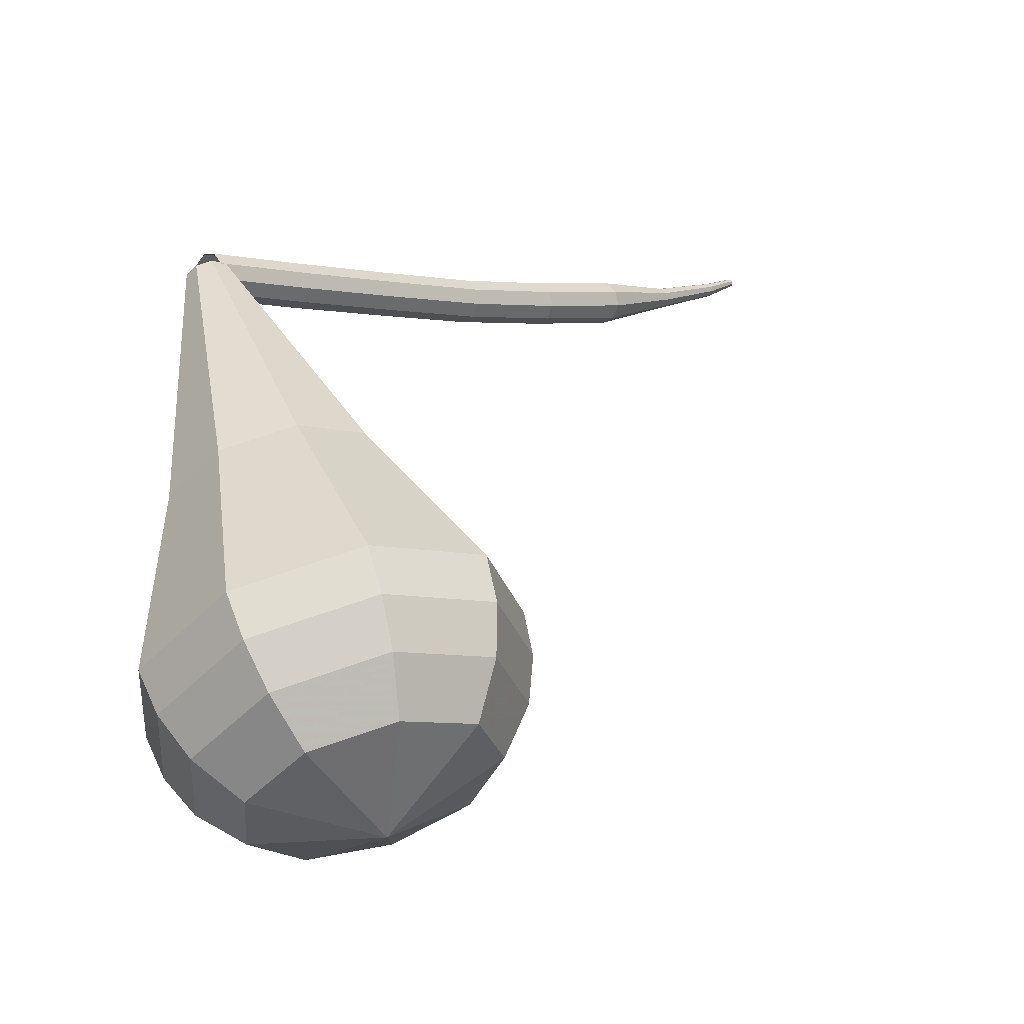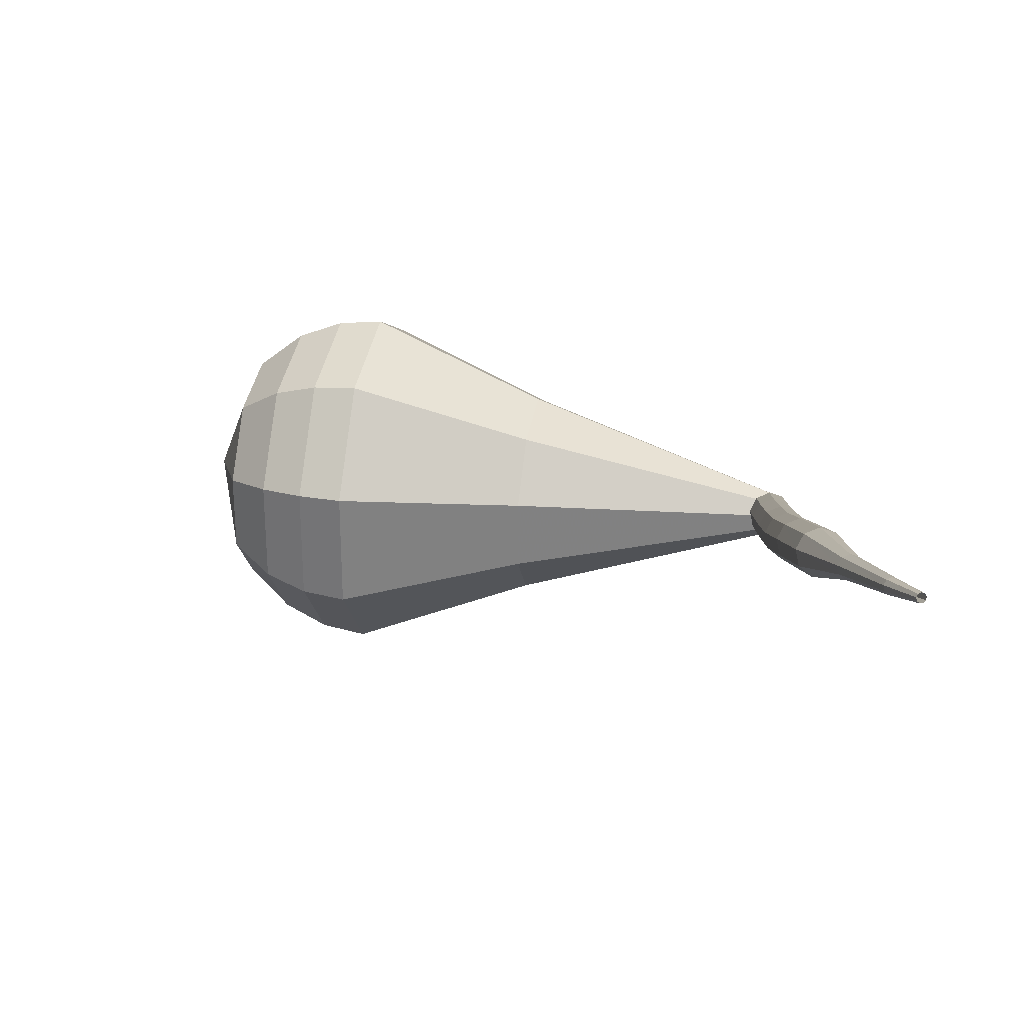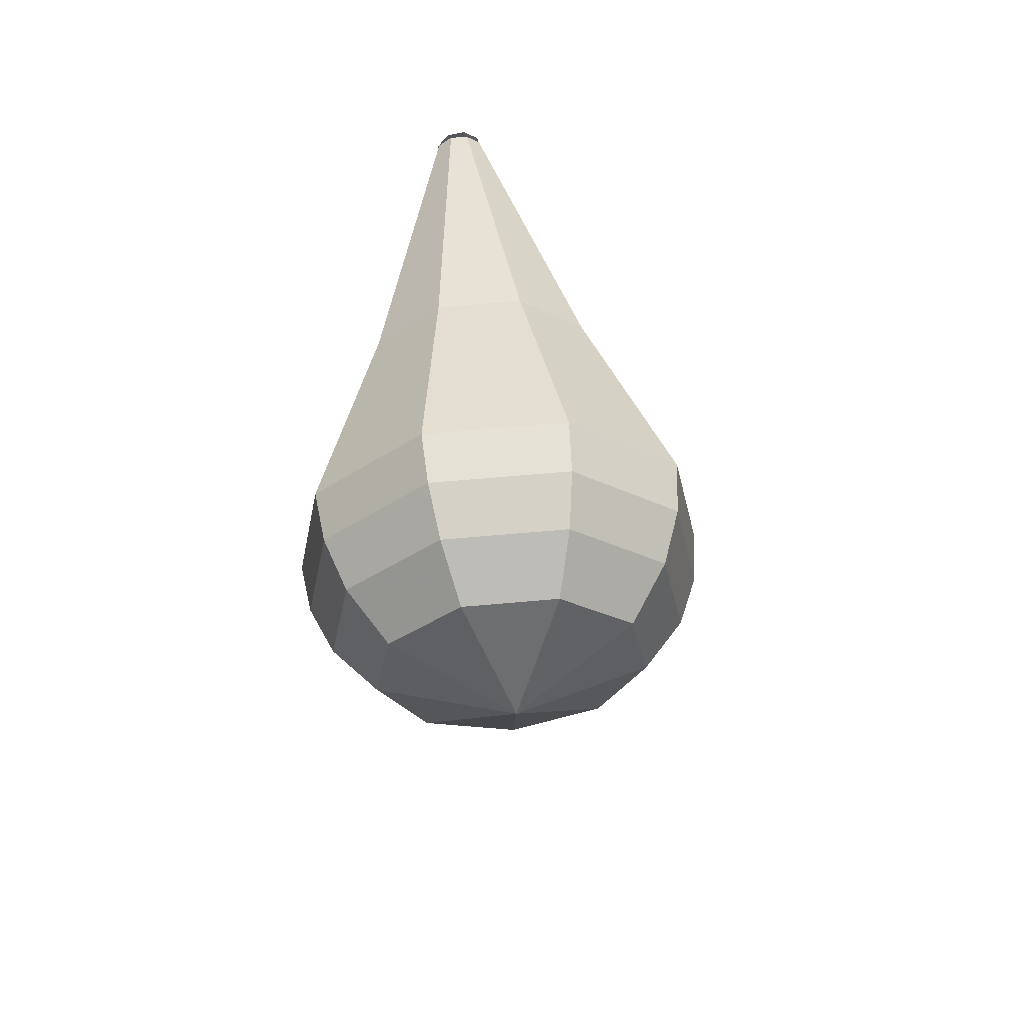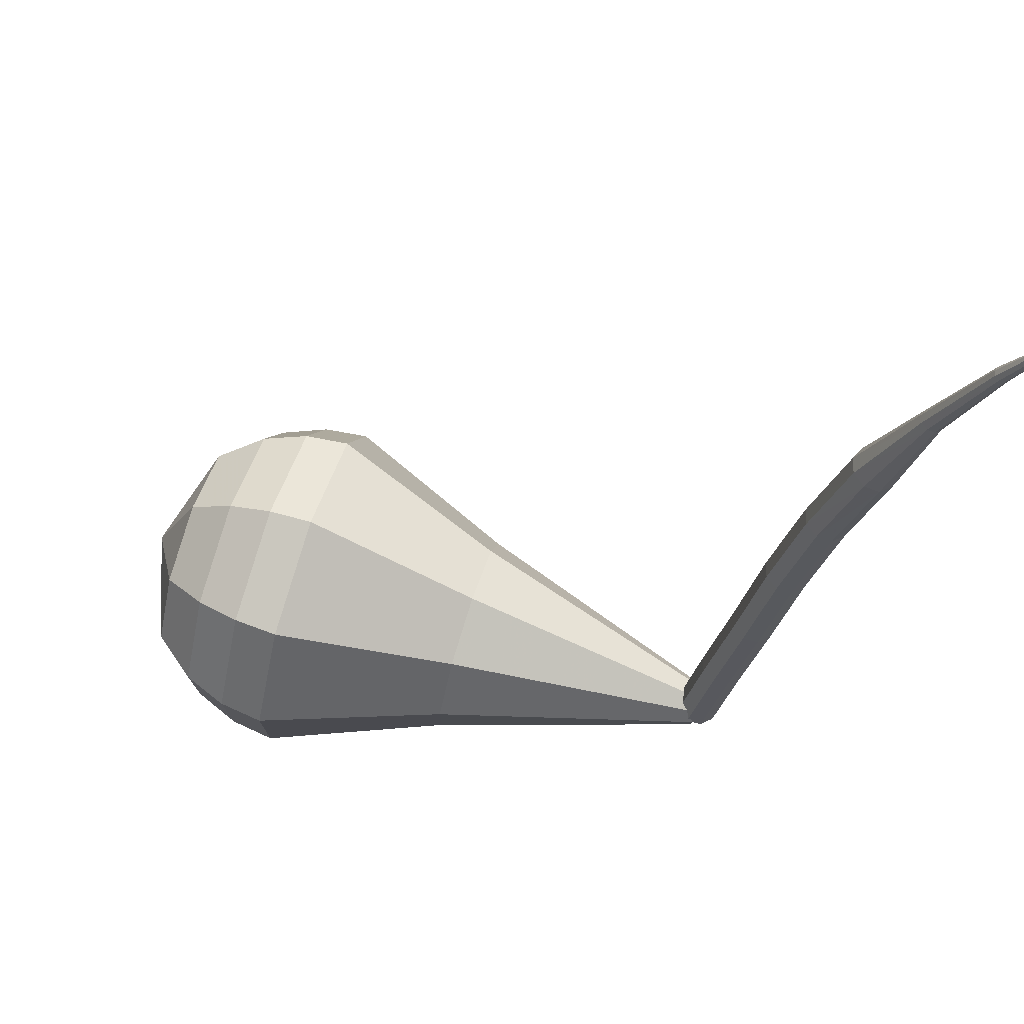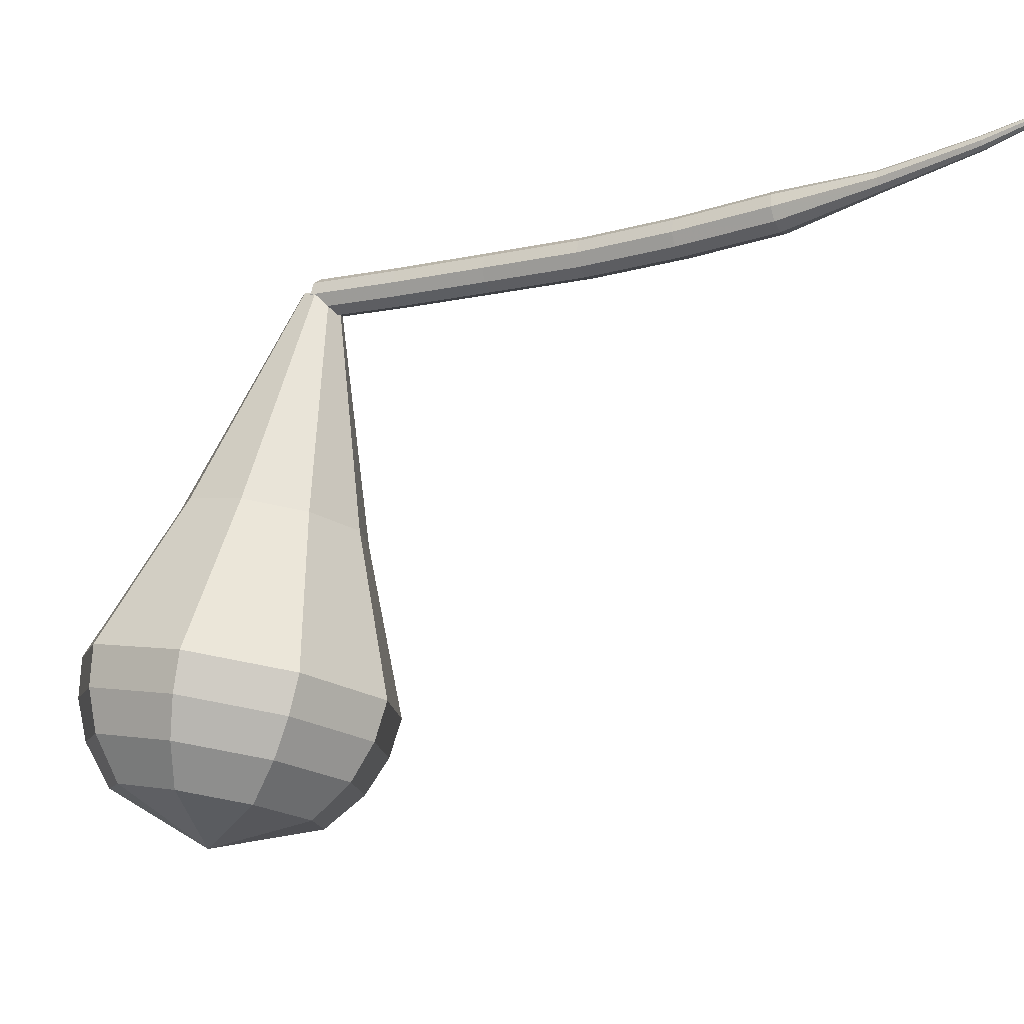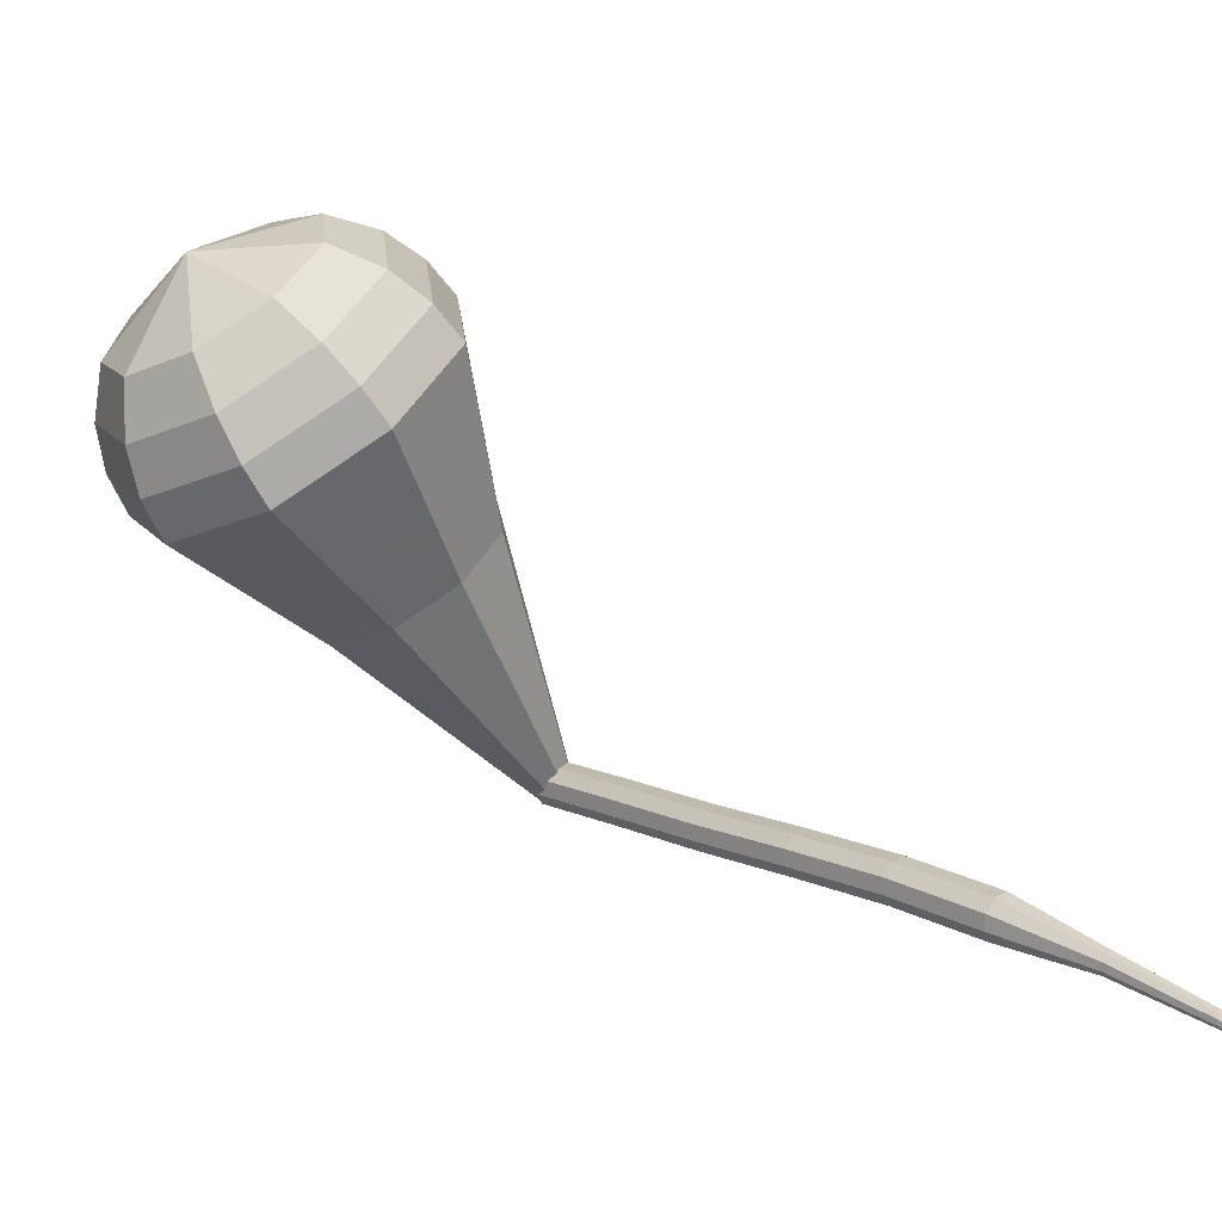
<metadata>
{"format":"obj","ext":"obj","renderer":"f3d","projection":"perspective","resolution":1024,"background":"white","views":[{"elev":69.0,"azim":159.8,"up":"+Y"},{"elev":-37.5,"azim":-88.1,"up":"+Y"},{"elev":-22.9,"azim":137.5,"up":"+Z"},{"elev":-69.6,"azim":-106.9,"up":"+Y"},{"elev":-12.0,"azim":-107.9,"up":"+Z"},{"elev":-49.8,"azim":-151.8,"up":"+Y"}]}
</metadata>
<code>
g tube1
v 143.6 144.3 108.3
v 143.7 144.2 107.7
v 144.1 143.7 107.4
v 144.6 143.2 107.5
v 144.9 142.9 108
v 144.8 142.9 108.7
v 144.5 143.2 109.2
v 144.1 143.7 109.3
v 143.7 144.1 109
v 143.6 144.3 108.3
v 140 141.1 108.2
v 140.1 140.9 107.6
v 140.5 140.5 107.2
v 141 140 107.3
v 141.3 139.7 107.9
v 141.2 139.7 108.5
v 140.9 140 109.1
v 140.5 140.5 109.2
v 140.1 140.9 108.8
v 140 141.1 108.2
v 136.2 137.7 108.1
v 136.3 137.6 107.5
v 136.7 137.1 107.1
v 137.2 136.6 107.2
v 137.4 136.3 107.8
v 137.4 136.3 108.5
v 137.1 136.6 109
v 136.7 137.1 109.1
v 136.3 137.5 108.8
v 136.2 137.7 108.1
v 132.2 134.4 108
v 132.4 134.2 107.4
v 132.8 133.7 107
v 133.2 133.2 107.1
v 133.5 132.9 107.7
v 133.5 132.9 108.3
v 133.2 133.2 108.9
v 132.8 133.7 109
v 132.4 134.2 108.6
v 132.2 134.4 108
v 128.4 131.1 108.1
v 128.5 130.9 107.5
v 128.9 130.5 107.1
v 129.4 130 107.3
v 129.7 129.7 107.8
v 129.7 129.7 108.5
v 129.4 130 109
v 129 130.5 109.1
v 128.6 131 108.8
v 128.4 131.1 108.1
v 124.7 127.9 108.5
v 124.8 127.7 107.8
v 125.2 127.2 107.5
v 125.7 126.7 107.6
v 126 126.4 108.1
v 126.1 126.5 108.8
v 125.8 126.8 109.3
v 125.4 127.3 109.4
v 124.9 127.7 109.1
v 124.7 127.9 108.5
v 121.6 124.2 109.1
v 121.6 124.1 108.8
v 121.8 123.9 108.6
v 122 123.6 108.7
v 122.2 123.5 109
v 122.3 123.5 109.3
v 122.1 123.7 109.6
v 121.9 124 109.6
v 121.7 124.2 109.4
v 121.6 124.2 109.1
v 118.4 120.8 110.1
v 118.4 120.7 109.9
v 118.5 120.6 109.8
v 118.7 120.4 109.8
v 118.8 120.3 110
v 118.9 120.4 110.2
v 118.8 120.5 110.4
v 118.6 120.7 110.4
v 118.5 120.8 110.3
v 118.4 120.8 110.1
v 116.8 119 110.8
v 116.8 118.9 110.7
v 116.9 118.8 110.6
v 117 118.8 110.7
v 117.1 118.7 110.8
v 117.1 118.7 110.9
v 117 118.8 111
v 116.9 118.9 111
v 116.9 119 110.9
v 116.8 119 110.8
f 1 2 12
f 12 11 1
f 2 3 13
f 13 12 2
f 3 4 14
f 14 13 3
f 4 5 15
f 15 14 4
f 5 6 16
f 16 15 5
f 6 7 17
f 17 16 6
f 7 8 18
f 18 17 7
f 8 9 19
f 19 18 8
f 9 10 20
f 20 19 9
f 11 12 22
f 22 21 11
f 12 13 23
f 23 22 12
f 13 14 24
f 24 23 13
f 14 15 25
f 25 24 14
f 15 16 26
f 26 25 15
f 16 17 27
f 27 26 16
f 17 18 28
f 28 27 17
f 18 19 29
f 29 28 18
f 19 20 30
f 30 29 19
f 21 22 32
f 32 31 21
f 22 23 33
f 33 32 22
f 23 24 34
f 34 33 23
f 24 25 35
f 35 34 24
f 25 26 36
f 36 35 25
f 26 27 37
f 37 36 26
f 27 28 38
f 38 37 27
f 28 29 39
f 39 38 28
f 29 30 40
f 40 39 29
f 31 32 42
f 42 41 31
f 32 33 43
f 43 42 32
f 33 34 44
f 44 43 33
f 34 35 45
f 45 44 34
f 35 36 46
f 46 45 35
f 36 37 47
f 47 46 36
f 37 38 48
f 48 47 37
f 38 39 49
f 49 48 38
f 39 40 50
f 50 49 39
f 41 42 52
f 52 51 41
f 42 43 53
f 53 52 42
f 43 44 54
f 54 53 43
f 44 45 55
f 55 54 44
f 45 46 56
f 56 55 45
f 46 47 57
f 57 56 46
f 47 48 58
f 58 57 47
f 48 49 59
f 59 58 48
f 49 50 60
f 60 59 49
f 51 52 62
f 62 61 51
f 52 53 63
f 63 62 52
f 53 54 64
f 64 63 53
f 54 55 65
f 65 64 54
f 55 56 66
f 66 65 55
f 56 57 67
f 67 66 56
f 57 58 68
f 68 67 57
f 58 59 69
f 69 68 58
f 59 60 70
f 70 69 59
f 61 62 72
f 72 71 61
f 62 63 73
f 73 72 62
f 63 64 74
f 74 73 63
f 64 65 75
f 75 74 64
f 65 66 76
f 76 75 65
f 66 67 77
f 77 76 66
f 67 68 78
f 78 77 67
f 68 69 79
f 79 78 68
f 69 70 80
f 80 79 69
f 71 72 82
f 82 81 71
f 72 73 83
f 83 82 72
f 73 74 84
f 84 83 73
f 74 75 85
f 85 84 74
f 75 76 86
f 86 85 75
f 76 77 87
f 87 86 76
f 77 78 88
f 88 87 77
f 78 79 89
f 89 88 78
f 79 80 90
f 90 89 79
v 145.2 143.3 108.3
v 144.8 142.8 108.2
v 144.2 142.6 108.2
v 143.6 142.8 108.2
v 143.2 143.4 108.3
v 143.4 144.1 108.4
v 143.9 144.5 108.5
v 144.6 144.5 108.5
v 145.1 144 108.5
v 145.2 143.3 108.3
v 149.3 144.6 96.87
v 147.6 141.9 96.33
v 144.5 140.9 96.03
v 141.5 142.2 96.14
v 140 145 96.58
v 140.7 148.1 97.16
v 143.3 150.1 97.61
v 146.5 149.9 97.71
v 148.9 147.7 97.42
v 149.3 144.6 96.87
v 150.2 144.7 94.9
v 148.2 141.6 94.26
v 144.5 140.5 93.92
v 141 141.9 94.04
v 139.3 145.3 94.56
v 140.1 148.9 95.24
v 143.1 151.2 95.76
v 146.9 151 95.88
v 149.7 148.5 95.54
v 150.2 144.7 94.9
v 151.1 144.9 92.94
v 148.7 141.3 92.2
v 144.6 140 91.81
v 140.5 141.7 91.95
v 138.5 145.5 92.55
v 139.5 149.7 93.33
v 142.9 152.3 93.92
v 147.3 152.1 94.06
v 150.5 149.2 93.67
v 151.1 144.9 92.94
v 151.9 145.1 90.97
v 149.3 141 90.14
v 144.6 139.6 89.7
v 140.1 141.5 89.85
v 137.8 145.8 90.53
v 138.9 150.5 91.41
v 142.8 153.4 92.08
v 147.7 153.2 92.23
v 151.3 149.9 91.79
v 151.9 145.1 90.97
v 152.8 145.2 89
v 149.9 140.7 88.08
v 144.7 139.1 87.59
v 139.6 141.2 87.76
v 137.1 146 88.51
v 138.3 151.3 89.49
v 142.6 154.5 90.24
v 148.1 154.3 90.41
v 152.1 150.6 89.92
v 152.8 145.2 89
v 152.6 145.7 87.03
v 149.8 141.3 86.14
v 144.7 139.7 85.67
v 139.9 141.8 85.83
v 137.4 146.4 86.56
v 138.5 151.5 87.51
v 142.7 154.6 88.23
v 148 154.4 88.4
v 151.9 150.8 87.92
v 152.6 145.7 87.03
v 151.9 146.2 85.06
v 149.4 142.3 84.27
v 144.9 140.9 83.84
v 140.5 142.7 83.99
v 138.3 146.8 84.64
v 139.3 151.4 85.49
v 143.1 154.2 86.14
v 147.8 154 86.29
v 151.3 150.8 85.86
v 151.9 146.2 85.06
v 150.4 146.9 83.1
v 148.5 143.9 82.49
v 145 142.8 82.16
v 141.7 144.2 82.28
v 140 147.4 82.77
v 140.8 150.9 83.42
v 143.6 153 83.92
v 147.3 152.8 84.03
v 149.9 150.4 83.71
v 150.4 146.9 83.1
v 145.3 148.4 81.13
v 145.3 148.4 81.13
v 145.3 148.4 81.13
v 145.3 148.4 81.13
v 145.3 148.4 81.13
v 145.3 148.4 81.13
v 145.3 148.4 81.13
v 145.3 148.4 81.13
v 145.3 148.4 81.13
v 145.3 148.4 81.13
f 91 92 102
f 102 101 91
f 92 93 103
f 103 102 92
f 93 94 104
f 104 103 93
f 94 95 105
f 105 104 94
f 95 96 106
f 106 105 95
f 96 97 107
f 107 106 96
f 97 98 108
f 108 107 97
f 98 99 109
f 109 108 98
f 99 100 110
f 110 109 99
f 101 102 112
f 112 111 101
f 102 103 113
f 113 112 102
f 103 104 114
f 114 113 103
f 104 105 115
f 115 114 104
f 105 106 116
f 116 115 105
f 106 107 117
f 117 116 106
f 107 108 118
f 118 117 107
f 108 109 119
f 119 118 108
f 109 110 120
f 120 119 109
f 111 112 122
f 122 121 111
f 112 113 123
f 123 122 112
f 113 114 124
f 124 123 113
f 114 115 125
f 125 124 114
f 115 116 126
f 126 125 115
f 116 117 127
f 127 126 116
f 117 118 128
f 128 127 117
f 118 119 129
f 129 128 118
f 119 120 130
f 130 129 119
f 121 122 132
f 132 131 121
f 122 123 133
f 133 132 122
f 123 124 134
f 134 133 123
f 124 125 135
f 135 134 124
f 125 126 136
f 136 135 125
f 126 127 137
f 137 136 126
f 127 128 138
f 138 137 127
f 128 129 139
f 139 138 128
f 129 130 140
f 140 139 129
f 131 132 142
f 142 141 131
f 132 133 143
f 143 142 132
f 133 134 144
f 144 143 133
f 134 135 145
f 145 144 134
f 135 136 146
f 146 145 135
f 136 137 147
f 147 146 136
f 137 138 148
f 148 147 137
f 138 139 149
f 149 148 138
f 139 140 150
f 150 149 139
f 141 142 152
f 152 151 141
f 142 143 153
f 153 152 142
f 143 144 154
f 154 153 143
f 144 145 155
f 155 154 144
f 145 146 156
f 156 155 145
f 146 147 157
f 157 156 146
f 147 148 158
f 158 157 147
f 148 149 159
f 159 158 148
f 149 150 160
f 160 159 149
f 151 152 162
f 162 161 151
f 152 153 163
f 163 162 152
f 153 154 164
f 164 163 153
f 154 155 165
f 165 164 154
f 155 156 166
f 166 165 155
f 156 157 167
f 167 166 156
f 157 158 168
f 168 167 157
f 158 159 169
f 169 168 158
f 159 160 170
f 170 169 159
f 161 162 172
f 172 171 161
f 162 163 173
f 173 172 162
f 163 164 174
f 174 173 163
f 164 165 175
f 175 174 164
f 165 166 176
f 176 175 165
f 166 167 177
f 177 176 166
f 167 168 178
f 178 177 167
f 168 169 179
f 179 178 168
f 169 170 180
f 180 179 169
f 171 172 182
f 182 181 171
f 172 173 183
f 183 182 172
f 173 174 184
f 184 183 173
f 174 175 185
f 185 184 174
f 175 176 186
f 186 185 175
f 176 177 187
f 187 186 176
f 177 178 188
f 188 187 177
f 178 179 189
f 189 188 178
f 179 180 190
f 190 189 179
g

</code>
